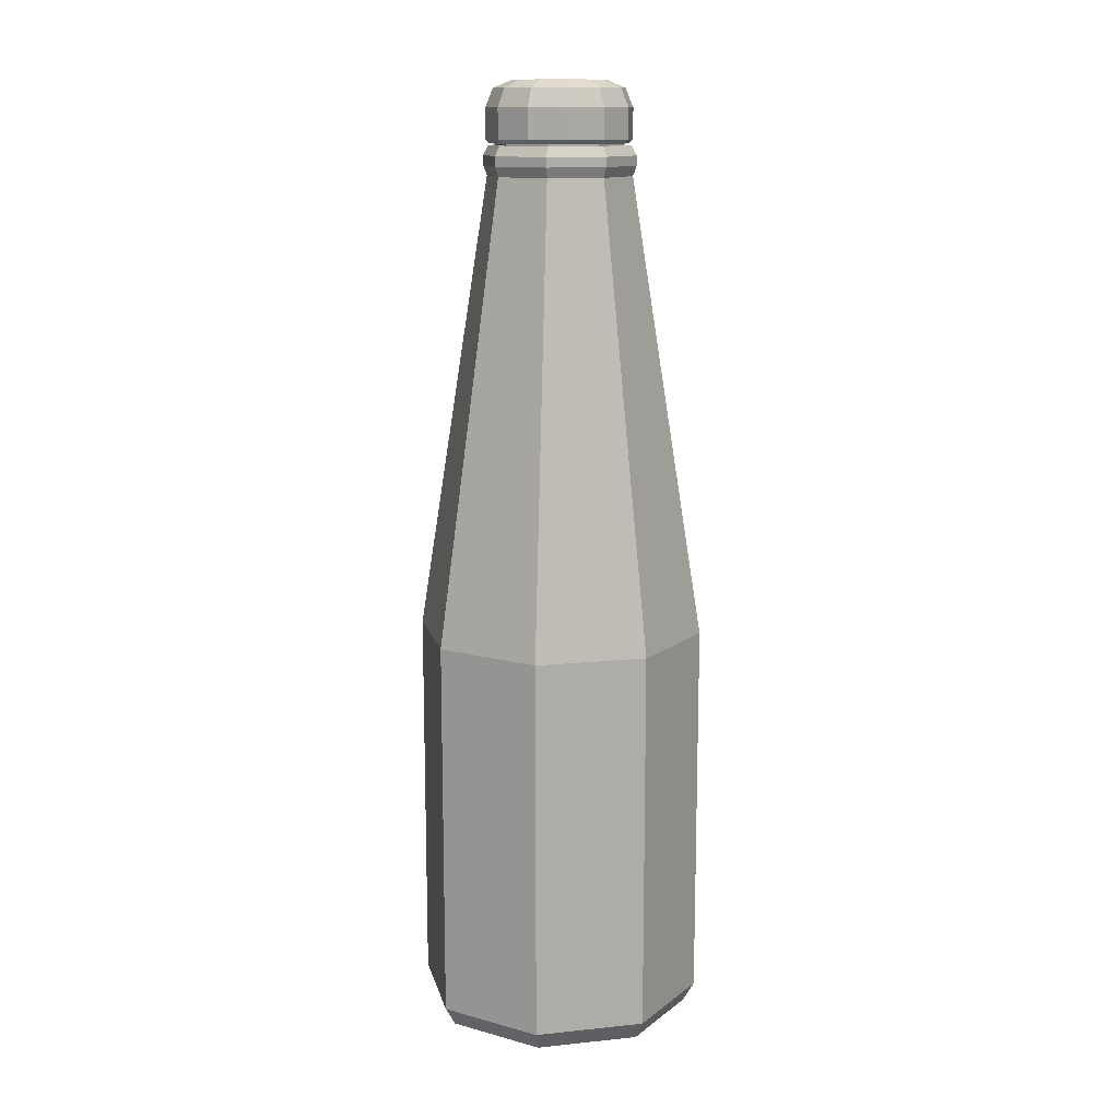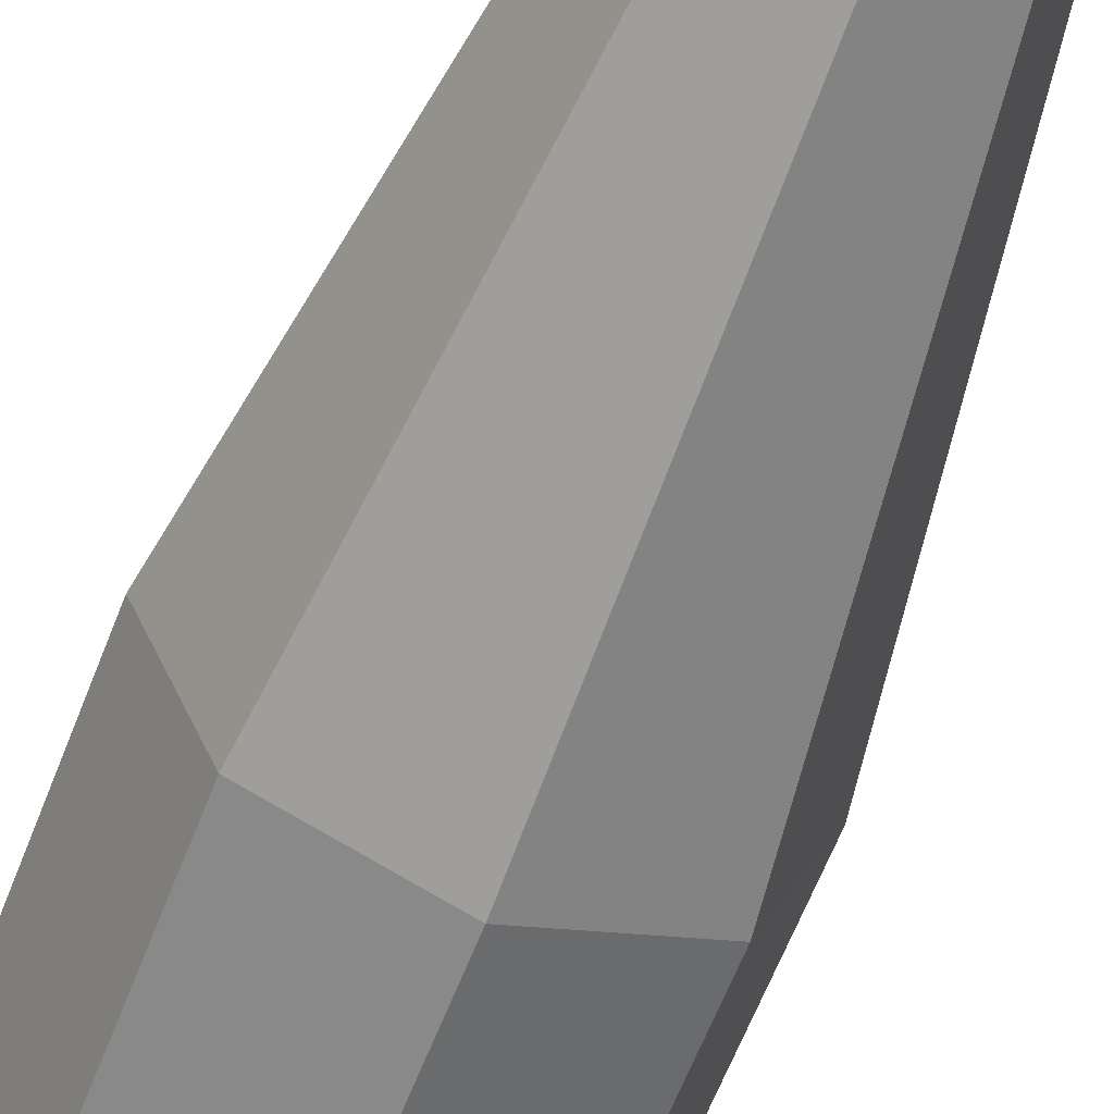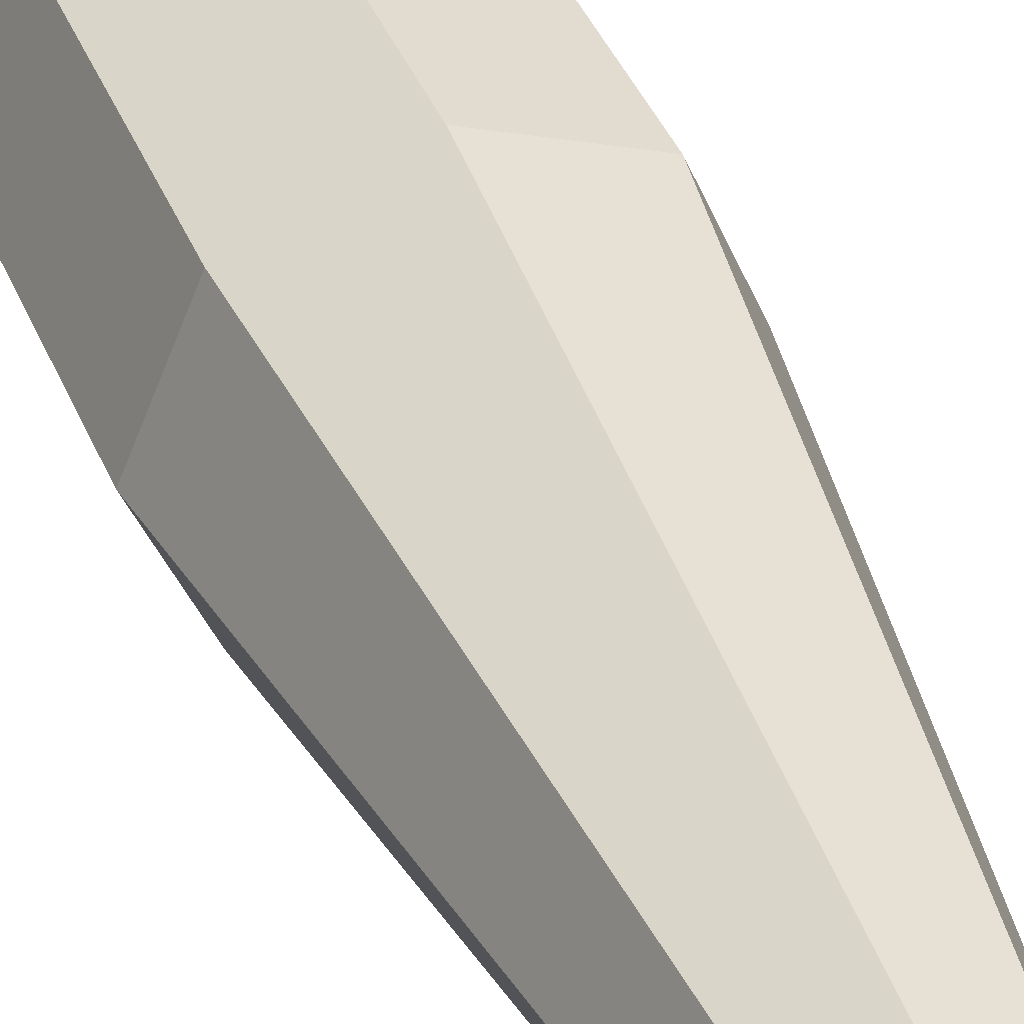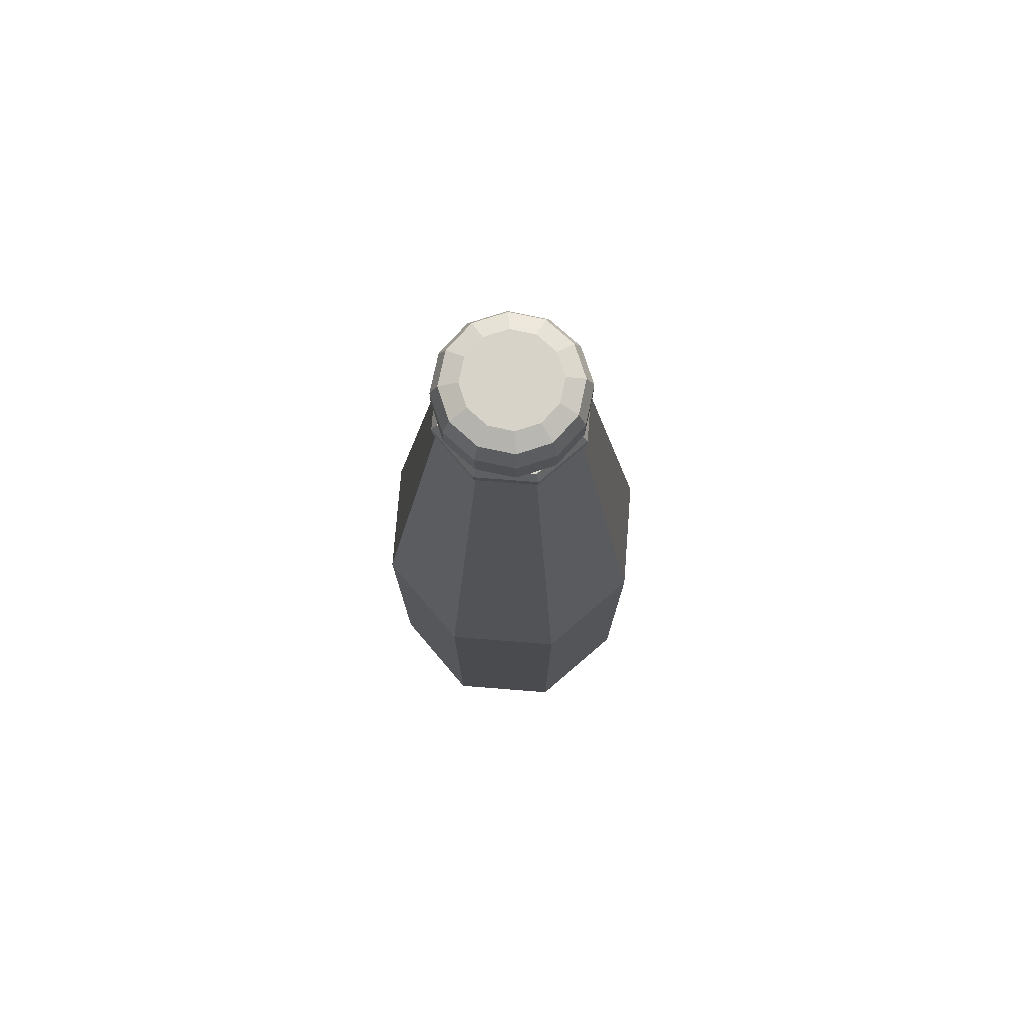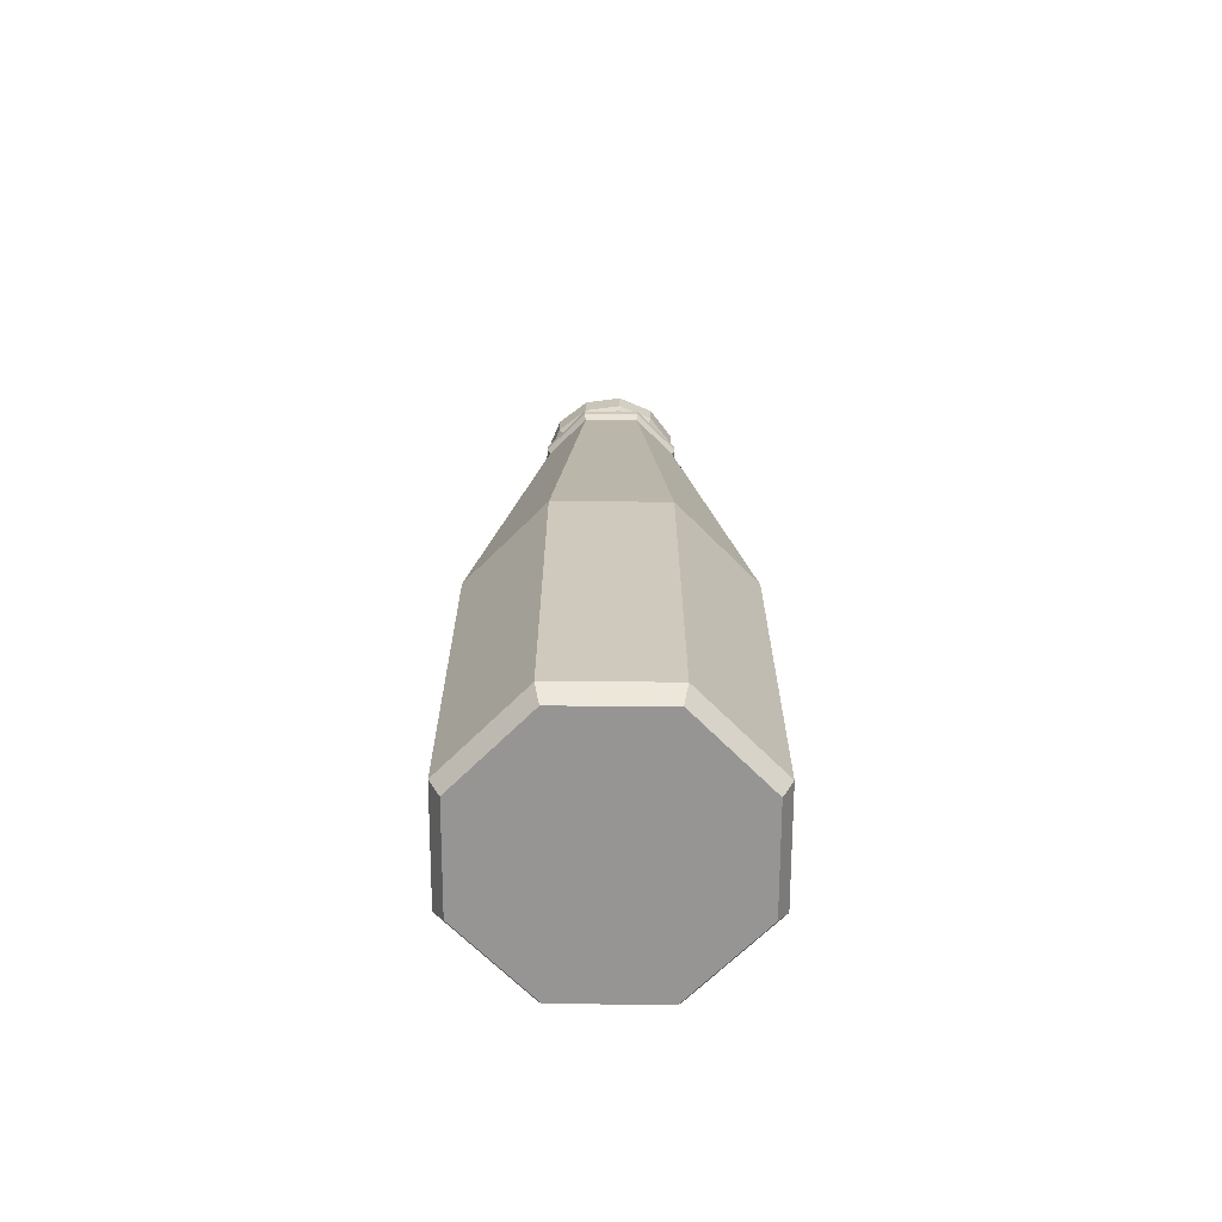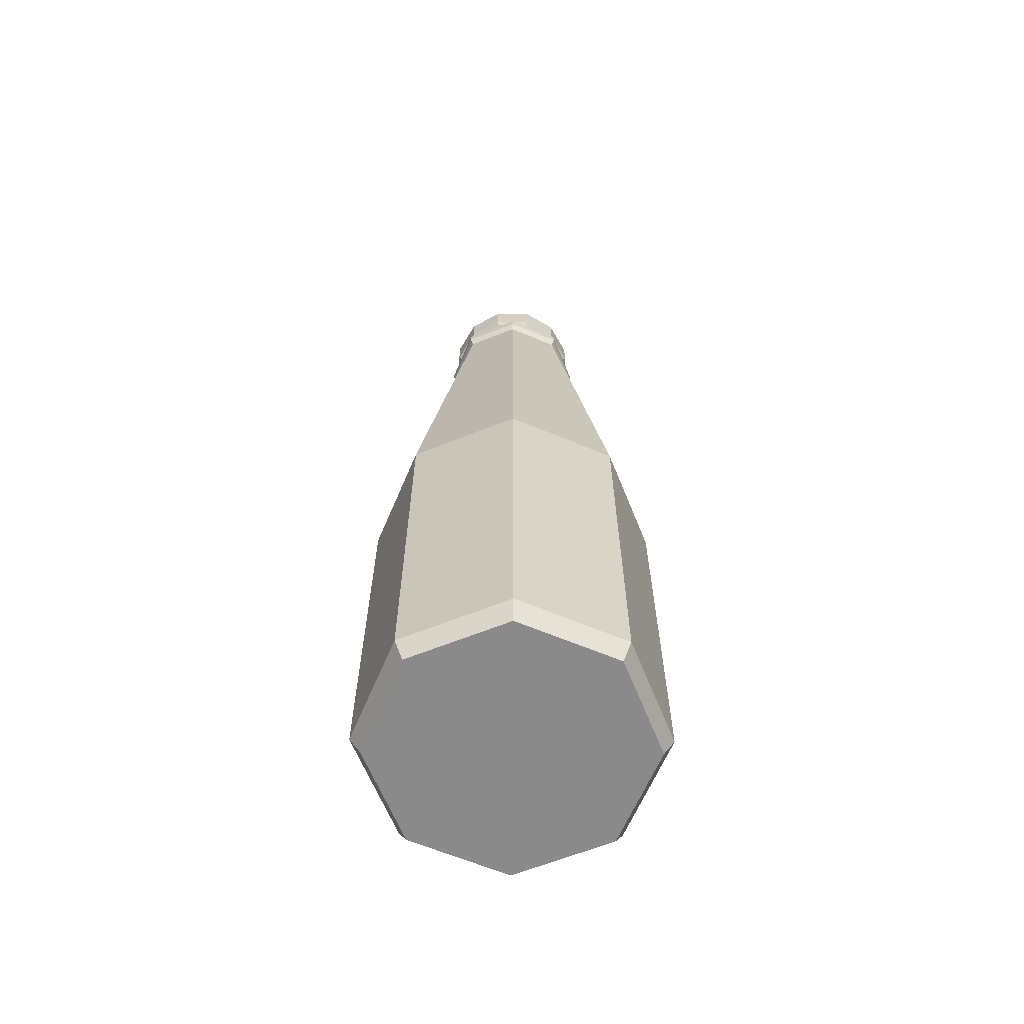
<metadata>
{"format":"obj","ext":"obj","renderer":"f3d","projection":"perspective","resolution":1024,"background":"white","views":[{"elev":13.1,"azim":54.3,"up":"+Y"},{"elev":-60.2,"azim":159.3,"up":"+Z"},{"elev":41.0,"azim":158.7,"up":"+Z"},{"elev":76.2,"azim":27.0,"up":"+Y"},{"elev":-67.6,"azim":-67.7,"up":"+Y"},{"elev":-63.6,"azim":134.5,"up":"+Y"}]}
</metadata>
<code>
v 0.1692 0.02501 0.3026
v 0.2635 0.02501 0.2635
v 0.3026 0.025 0.1692
v 0.2635 0.025 0.0749
v 0.1692 0.025 0.03583
v 0.0749 0.025 0.07488
v 0.03583 0.025 0.1692
v 0.07488 0.02501 0.2635
v 0.1692 0.04423 0.3134
v 0.2712 0.04423 0.2712
v 0.3134 0.04423 0.1692
v 0.2712 0.04423 0.06724
v 0.1692 0.04423 0.025
v 0.06725 0.04423 0.06722
v 0.025 0.04423 0.1692
v 0.06722 0.04423 0.2712
v 0.1692 0.4288 0.3134
v 0.2712 0.4288 0.2712
v 0.3134 0.4288 0.1692
v 0.2712 0.4288 0.06724
v 0.1692 0.4288 0.025
v 0.06725 0.4288 0.06722
v 0.025 0.4288 0.1692
v 0.06722 0.4288 0.2712
v 0.1692 0.8841 0.2413
v 0.2202 0.8841 0.2202
v 0.2413 0.8841 0.1692
v 0.2202 0.8841 0.1182
v 0.1692 0.8841 0.0971
v 0.1182 0.8841 0.1182
v 0.0971 0.8841 0.1692
v 0.1182 0.8841 0.2202
v 0.1692 0.894 0.2449
v 0.2227 0.894 0.2227
v 0.2449 0.894 0.1692
v 0.2227 0.894 0.1157
v 0.1692 0.894 0.0935
v 0.1157 0.894 0.1157
v 0.0935 0.894 0.1692
v 0.1157 0.894 0.2227
v 0.1692 0.9036 0.2449
v 0.2227 0.9036 0.2227
v 0.2449 0.9036 0.1692
v 0.2227 0.9036 0.1157
v 0.1692 0.9036 0.0935
v 0.1157 0.9036 0.1157
v 0.0935 0.9036 0.1692
v 0.1157 0.9036 0.2227
v 0.1692 0.9133 0.2396
v 0.219 0.9133 0.219
v 0.2396 0.9133 0.1692
v 0.219 0.9133 0.1194
v 0.1692 0.9133 0.09879
v 0.1194 0.9133 0.1194
v 0.09879 0.9133 0.1692
v 0.1194 0.9133 0.219
v 0.1692 0.9133 0.2326
v 0.214 0.9133 0.214
v 0.2326 0.9133 0.1692
v 0.214 0.9133 0.1244
v 0.1692 0.9133 0.1058
v 0.1244 0.9133 0.1244
v 0.1058 0.9133 0.1692
v 0.1244 0.9133 0.214
v 0.1692 0.9521 0.2326
v 0.214 0.9521 0.214
v 0.2326 0.9521 0.1692
v 0.214 0.9521 0.1244
v 0.1692 0.9521 0.1058
v 0.1244 0.9521 0.1244
v 0.1058 0.9521 0.1692
v 0.1244 0.9521 0.214
v 0.2281 0.915 0.2032
v 0.2316 0.919 0.2052
v 0.2316 0.949 0.2052
v 0.225 0.9674 0.2014
v 0.209 0.975 0.1922
v 0.2032 0.915 0.2281
v 0.2052 0.919 0.2316
v 0.2052 0.949 0.2316
v 0.2014 0.9674 0.225
v 0.1922 0.975 0.209
v 0.1692 0.915 0.2372
v 0.1692 0.919 0.2412
v 0.1692 0.949 0.2412
v 0.1692 0.9674 0.2336
v 0.1692 0.975 0.2152
v 0.1352 0.915 0.2281
v 0.1332 0.919 0.2316
v 0.1332 0.949 0.2316
v 0.137 0.9674 0.225
v 0.1462 0.975 0.209
v 0.1692 0.975 0.1692
v 0.1103 0.915 0.2032
v 0.1069 0.919 0.2052
v 0.1069 0.949 0.2052
v 0.1134 0.9674 0.2014
v 0.1294 0.975 0.1922
v 0.1012 0.915 0.1692
v 0.0972 0.919 0.1692
v 0.0972 0.949 0.1692
v 0.1048 0.9674 0.1692
v 0.1232 0.975 0.1692
v 0.1103 0.915 0.1352
v 0.1068 0.919 0.1332
v 0.1068 0.949 0.1332
v 0.1134 0.9674 0.137
v 0.1294 0.975 0.1462
v 0.1352 0.915 0.1103
v 0.1332 0.919 0.1069
v 0.1332 0.949 0.1069
v 0.137 0.9674 0.1134
v 0.1462 0.975 0.1294
v 0.1692 0.915 0.1012
v 0.1692 0.919 0.0972
v 0.1692 0.949 0.0972
v 0.1692 0.9674 0.1048
v 0.1692 0.975 0.1232
v 0.2032 0.915 0.1103
v 0.2052 0.919 0.1068
v 0.2052 0.949 0.1068
v 0.2014 0.9674 0.1134
v 0.1922 0.975 0.1294
v 0.2281 0.915 0.1352
v 0.2315 0.919 0.1332
v 0.2315 0.949 0.1332
v 0.225 0.9674 0.137
v 0.209 0.975 0.1462
v 0.2372 0.915 0.1692
v 0.2412 0.919 0.1692
v 0.2412 0.949 0.1692
v 0.2336 0.9674 0.1692
v 0.2152 0.975 0.1692
f 3 2 1
f 4 3 1
f 5 4 1
f 6 5 1
f 7 6 1
f 8 7 1
f 11 10 9
f 12 11 9
f 13 12 9
f 14 13 9
f 15 14 9
f 16 15 9
f 10 9 1
f 2 10 1
f 11 10 2
f 3 11 2
f 12 11 3
f 4 12 3
f 13 12 4
f 5 13 4
f 14 13 5
f 6 14 5
f 15 14 6
f 7 15 6
f 16 15 7
f 8 16 7
f 9 16 8
f 1 9 8
f 19 18 17
f 20 19 17
f 21 20 17
f 22 21 17
f 23 22 17
f 24 23 17
f 18 17 9
f 10 18 9
f 19 18 10
f 11 19 10
f 20 19 11
f 12 20 11
f 21 20 12
f 13 21 12
f 22 21 13
f 14 22 13
f 23 22 14
f 15 23 14
f 24 23 15
f 16 24 15
f 17 24 16
f 9 17 16
f 27 26 25
f 28 27 25
f 29 28 25
f 30 29 25
f 31 30 25
f 32 31 25
f 26 25 17
f 18 26 17
f 27 26 18
f 19 27 18
f 28 27 19
f 20 28 19
f 29 28 20
f 21 29 20
f 30 29 21
f 22 30 21
f 31 30 22
f 23 31 22
f 32 31 23
f 24 32 23
f 25 32 24
f 17 25 24
f 35 34 33
f 36 35 33
f 37 36 33
f 38 37 33
f 39 38 33
f 40 39 33
f 34 33 25
f 26 34 25
f 35 34 26
f 27 35 26
f 36 35 27
f 28 36 27
f 37 36 28
f 29 37 28
f 38 37 29
f 30 38 29
f 39 38 30
f 31 39 30
f 40 39 31
f 32 40 31
f 33 40 32
f 25 33 32
f 43 42 41
f 44 43 41
f 45 44 41
f 46 45 41
f 47 46 41
f 48 47 41
f 42 41 33
f 34 42 33
f 43 42 34
f 35 43 34
f 44 43 35
f 36 44 35
f 45 44 36
f 37 45 36
f 46 45 37
f 38 46 37
f 47 46 38
f 39 47 38
f 48 47 39
f 40 48 39
f 41 48 40
f 33 41 40
f 51 50 49
f 52 51 49
f 53 52 49
f 54 53 49
f 55 54 49
f 56 55 49
f 50 49 41
f 42 50 41
f 51 50 42
f 43 51 42
f 52 51 43
f 44 52 43
f 53 52 44
f 45 53 44
f 54 53 45
f 46 54 45
f 55 54 46
f 47 55 46
f 56 55 47
f 48 56 47
f 49 56 48
f 41 49 48
f 59 58 57
f 60 59 57
f 61 60 57
f 62 61 57
f 63 62 57
f 64 63 57
f 58 57 49
f 50 58 49
f 59 58 50
f 51 59 50
f 60 59 51
f 52 60 51
f 61 60 52
f 53 61 52
f 62 61 53
f 54 62 53
f 63 62 54
f 55 63 54
f 64 63 55
f 56 64 55
f 57 64 56
f 49 57 56
f 70 71 72
f 69 70 72
f 68 69 72
f 67 68 72
f 66 67 72
f 65 66 72
f 66 65 57
f 58 66 57
f 67 66 58
f 59 67 58
f 68 67 59
f 60 68 59
f 69 68 60
f 61 69 60
f 70 69 61
f 62 70 61
f 71 70 62
f 63 71 62
f 72 71 63
f 64 72 63
f 65 72 64
f 57 65 64
f 74 73 129
f 130 74 129
f 75 74 130
f 131 75 130
f 76 75 131
f 132 76 131
f 77 76 132
f 133 77 132
f 93 77 133
f 79 78 73
f 74 79 73
f 80 79 74
f 75 80 74
f 81 80 75
f 76 81 75
f 82 81 76
f 77 82 76
f 93 82 77
f 84 83 78
f 79 84 78
f 85 84 79
f 80 85 79
f 86 85 80
f 81 86 80
f 87 86 81
f 82 87 81
f 93 87 82
f 89 88 83
f 84 89 83
f 90 89 84
f 85 90 84
f 91 90 85
f 86 91 85
f 92 91 86
f 87 92 86
f 93 92 87
f 95 94 88
f 89 95 88
f 96 95 89
f 90 96 89
f 97 96 90
f 91 97 90
f 98 97 91
f 92 98 91
f 93 98 92
f 100 99 94
f 95 100 94
f 101 100 95
f 96 101 95
f 102 101 96
f 97 102 96
f 103 102 97
f 98 103 97
f 93 103 98
f 105 104 99
f 100 105 99
f 106 105 100
f 101 106 100
f 107 106 101
f 102 107 101
f 108 107 102
f 103 108 102
f 93 108 103
f 110 109 104
f 105 110 104
f 111 110 105
f 106 111 105
f 112 111 106
f 107 112 106
f 113 112 107
f 108 113 107
f 93 113 108
f 115 114 109
f 110 115 109
f 116 115 110
f 111 116 110
f 117 116 111
f 112 117 111
f 118 117 112
f 113 118 112
f 93 118 113
f 120 119 114
f 115 120 114
f 121 120 115
f 116 121 115
f 122 121 116
f 117 122 116
f 123 122 117
f 118 123 117
f 93 123 118
f 125 124 119
f 120 125 119
f 126 125 120
f 121 126 120
f 127 126 121
f 122 127 121
f 128 127 122
f 123 128 122
f 93 128 123
f 130 129 124
f 125 130 124
f 131 130 125
f 126 131 125
f 132 131 126
f 127 132 126
f 133 132 127
f 128 133 127
f 93 133 128

</code>
